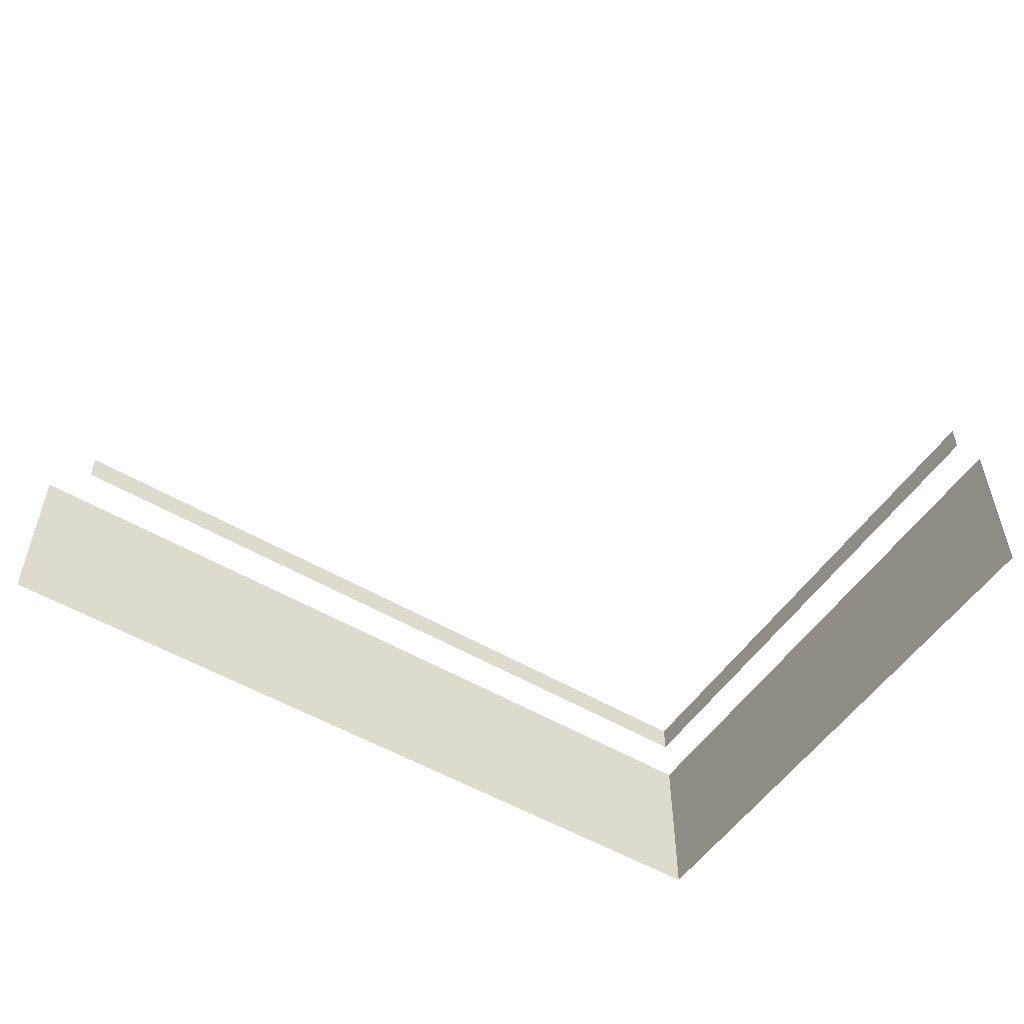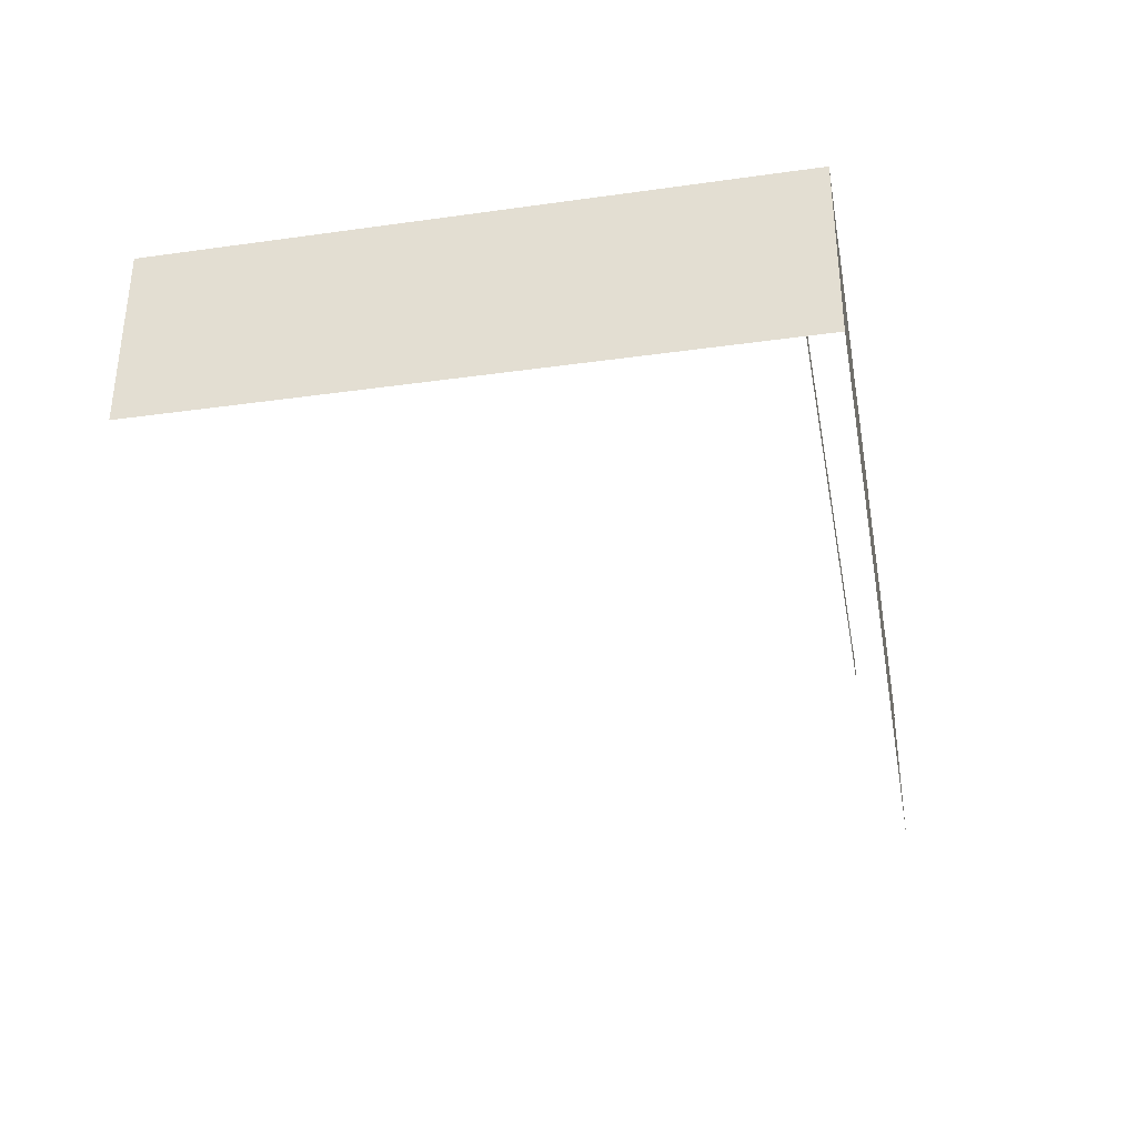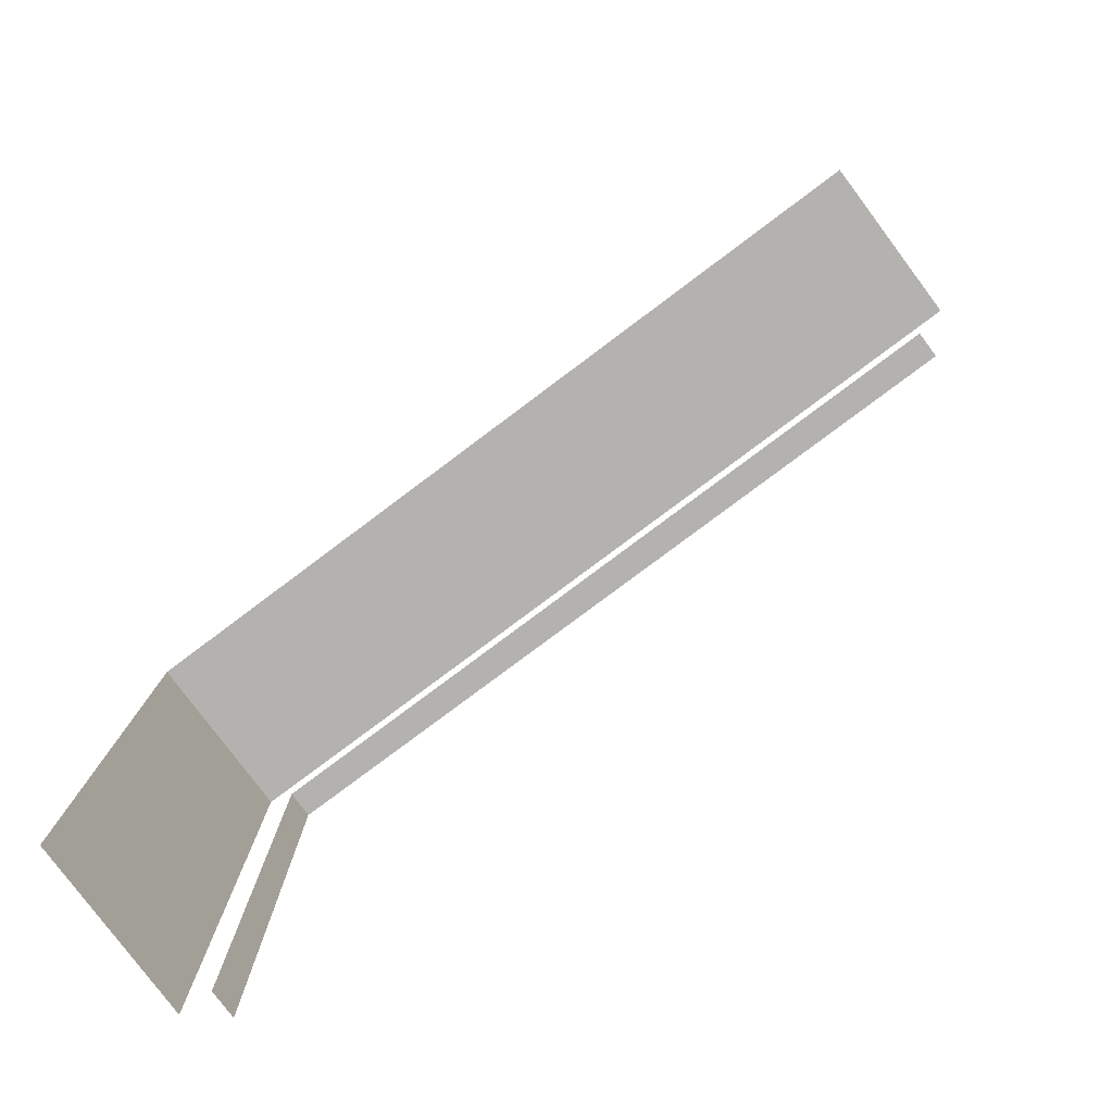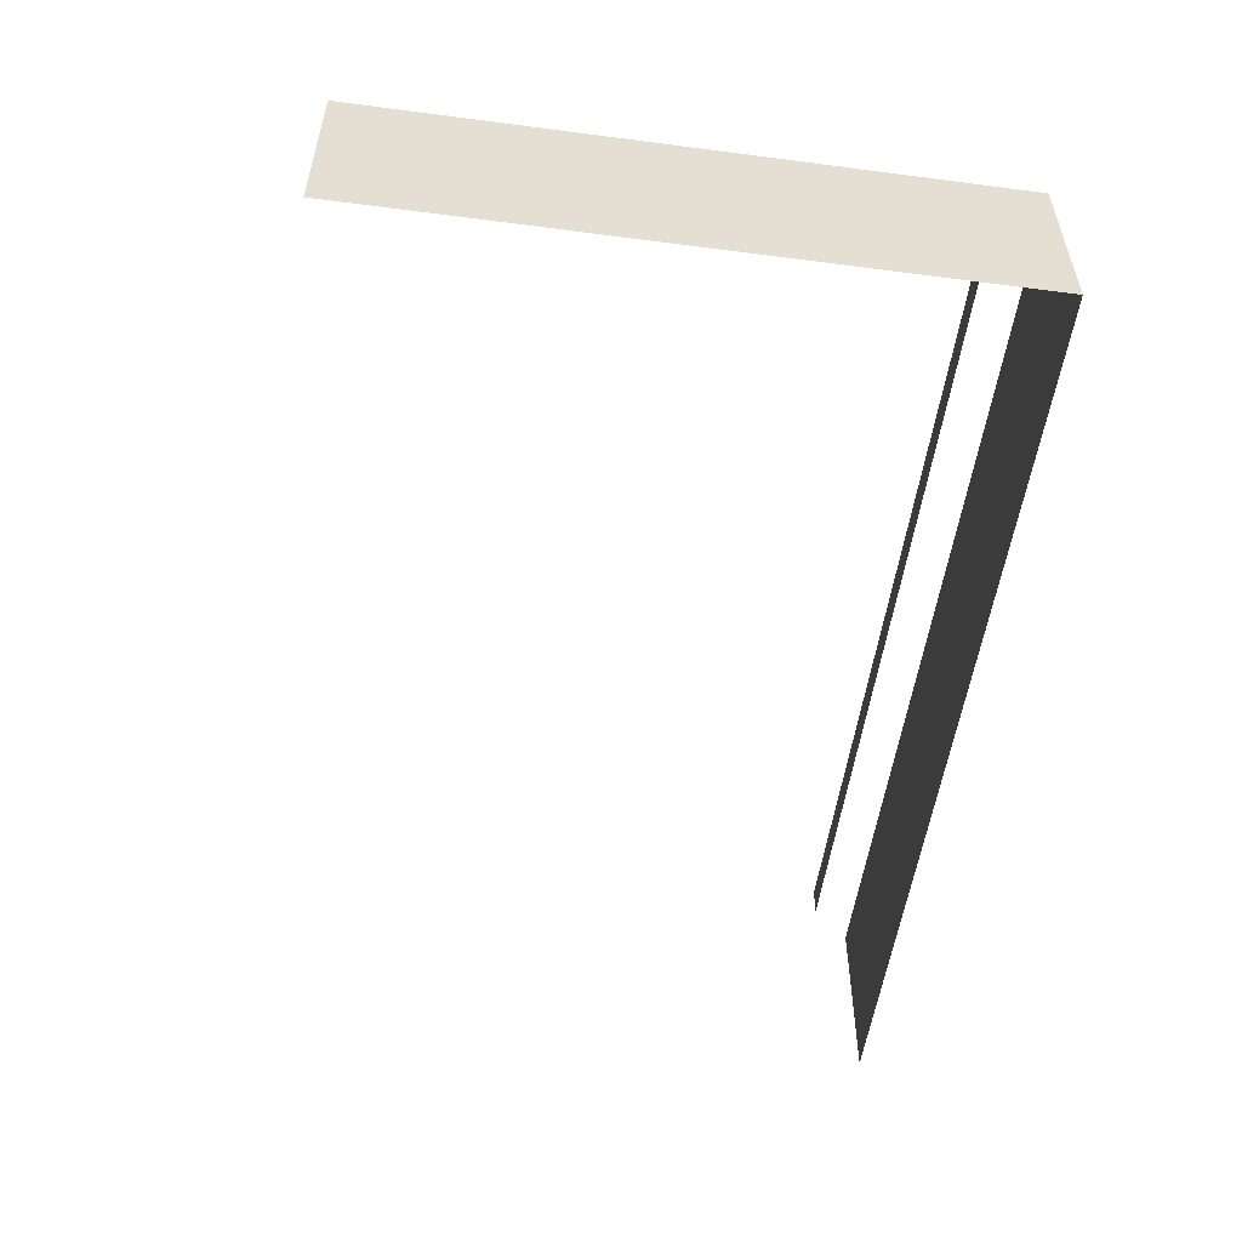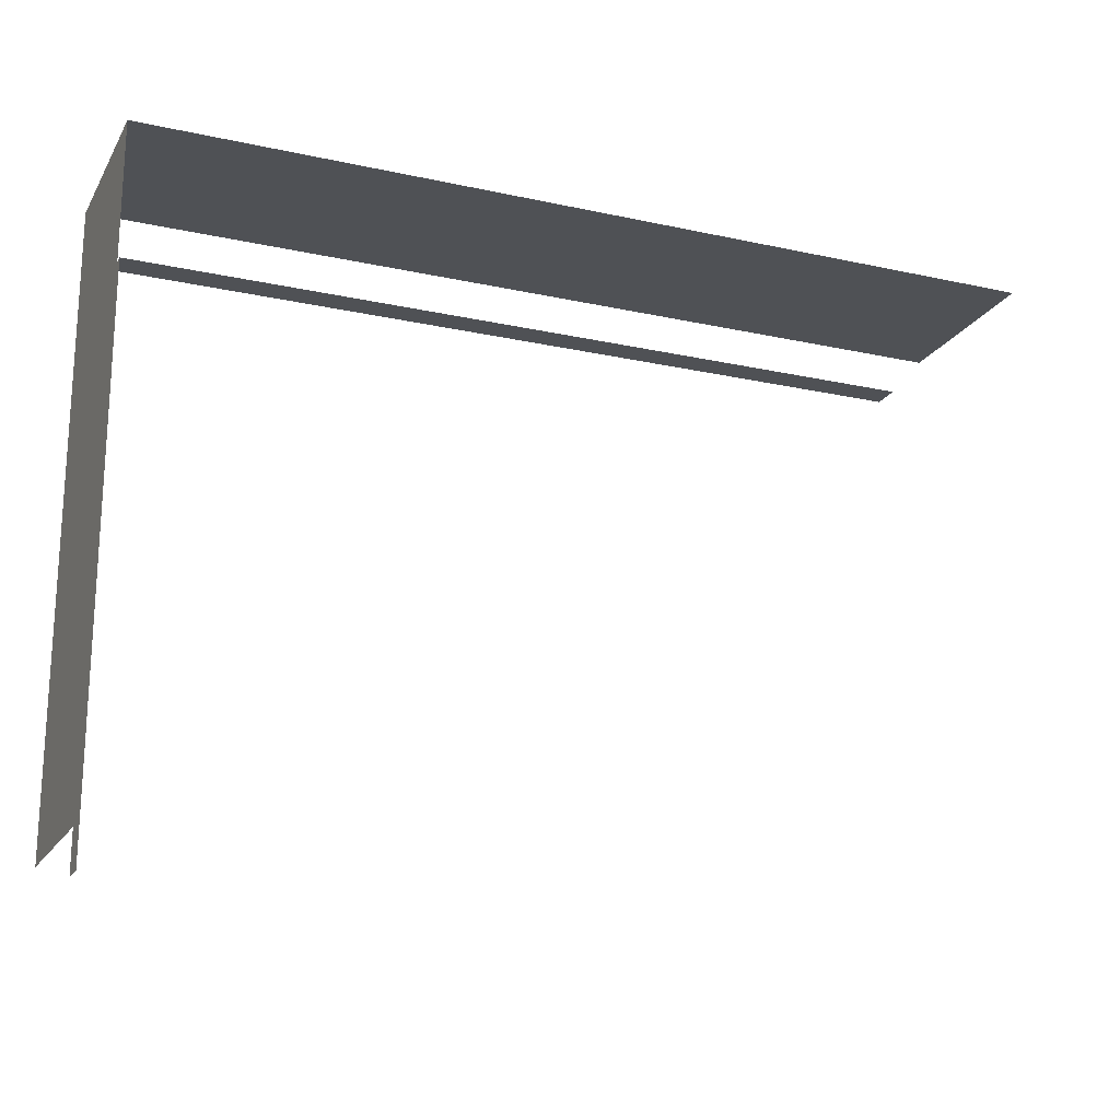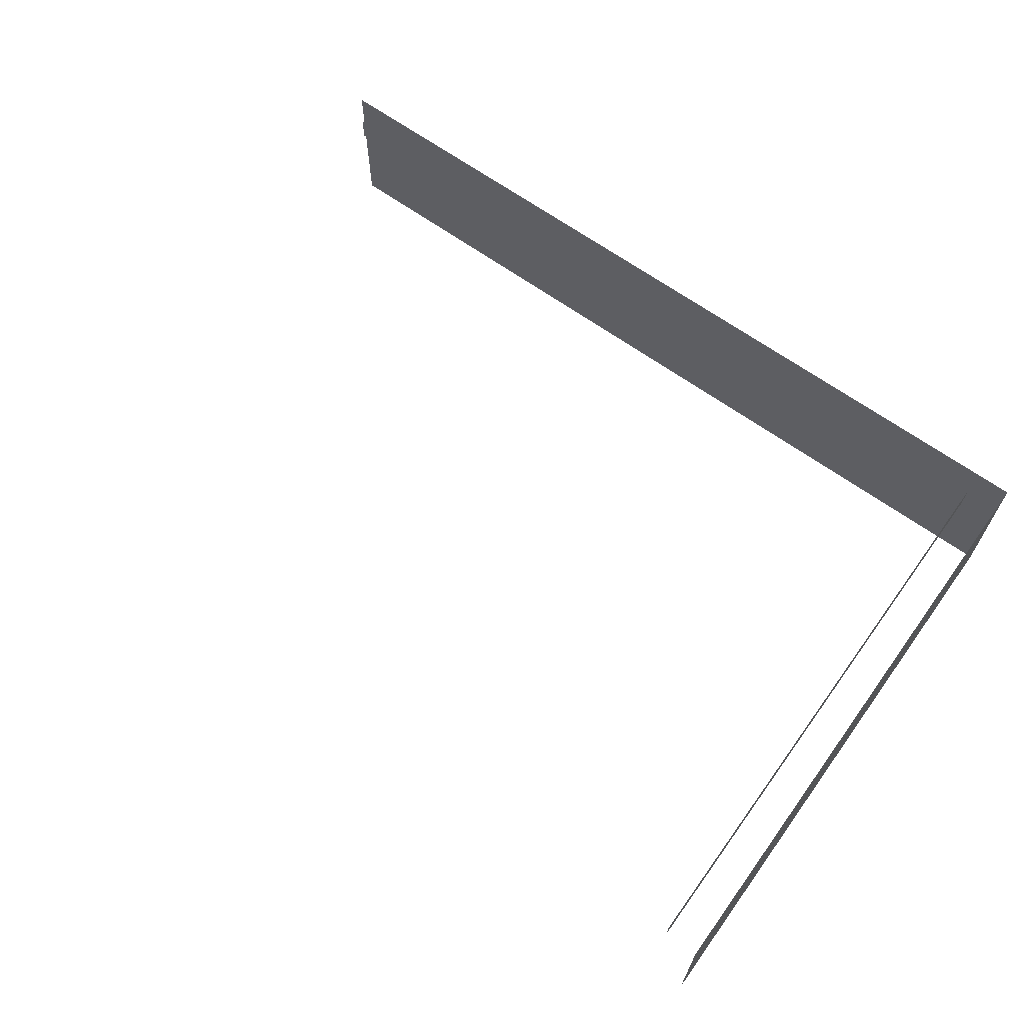
<metadata>
{"format":"obj","ext":"obj","renderer":"f3d","projection":"perspective","resolution":1024,"background":"white","views":[{"elev":-52.3,"azim":-32.7,"up":"+Z"},{"elev":-33.9,"azim":100.7,"up":"+Z"},{"elev":-79.7,"azim":-143.2,"up":"+Y"},{"elev":-53.6,"azim":82.1,"up":"+Z"},{"elev":-19.5,"azim":157.8,"up":"+Y"},{"elev":65.9,"azim":35.8,"up":"+Z"}]}
</metadata>
<code>
g facility_stock_05
v -58.42 -82.75 10.78
v -58.42 -37.75 10.78
v -58.42 -37.75 -0.3497
v -58.42 -82.75 -0.3497
v -58.42 -37.75 10.78
v -123.4 -37.75 10.78
v -123.4 -37.75 -0.3497
v -58.42 -37.75 -0.3497
v -58.42 -82.75 12.9
v -58.42 -37.75 12.9
v -58.42 -37.75 10.78
v -58.42 -82.75 10.78
v -58.42 -37.75 12.9
v -123.4 -37.75 12.9
v -123.4 -37.75 10.78
v -58.42 -37.75 10.78
v -60.92 -82.75 15.03
v -60.92 -40.63 15.03
v -60.92 -40.63 12.9
v -60.92 -82.75 12.9
v -60.92 -40.63 15.03
v -120.9 -40.63 15.03
v -120.9 -40.63 12.9
v -60.92 -40.63 12.9
v -73.47 -37.68 7.79
v -62.31 -37.68 7.79
v -62.31 -37.68 9.771
v -73.47 -37.68 9.771
v -88.48 -37.68 7.79
v -77.32 -37.68 7.79
v -77.32 -37.68 9.771
v -88.48 -37.68 9.771
v -104.5 -37.68 7.79
v -93.3 -37.68 7.79
v -93.3 -37.68 9.771
v -104.5 -37.68 9.771
v -119.5 -37.68 7.79
v -108.3 -37.68 7.79
v -108.3 -37.68 9.771
v -119.5 -37.68 9.771
g facility_stock_05_0
f 3 2 1
f 4 3 1
f 7 6 5
f 8 7 5
g facility_stock_05_1
f 11 10 9
f 12 11 9
f 15 14 13
f 16 15 13
f 19 18 17
f 20 19 17
f 23 22 21
f 24 23 21
g facility_stock_05_2
f 27 26 25
f 28 27 25
f 31 30 29
f 32 31 29
f 35 34 33
f 36 35 33
f 39 38 37
f 40 39 37

</code>
